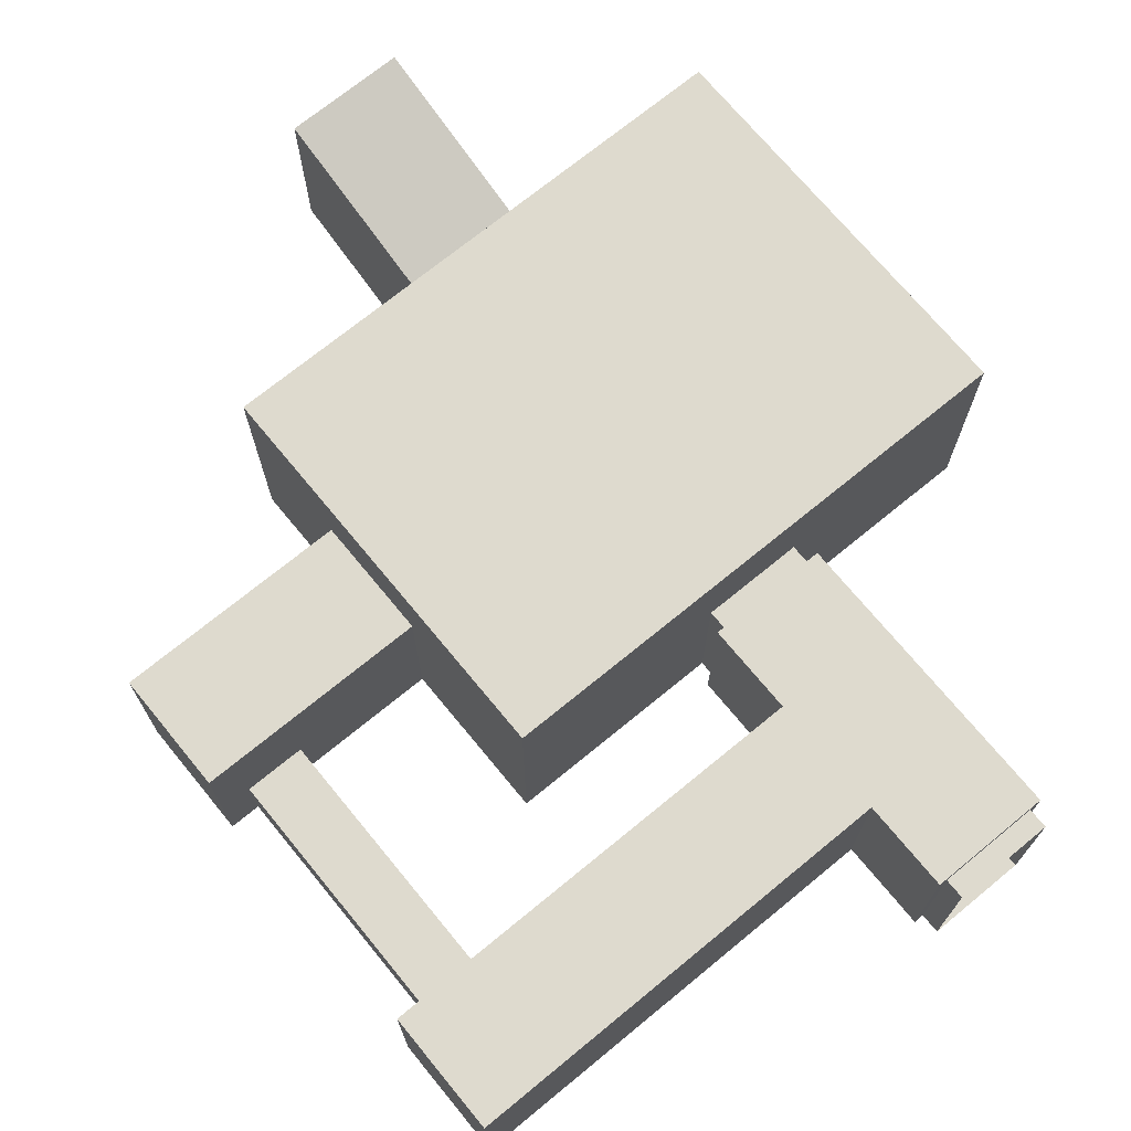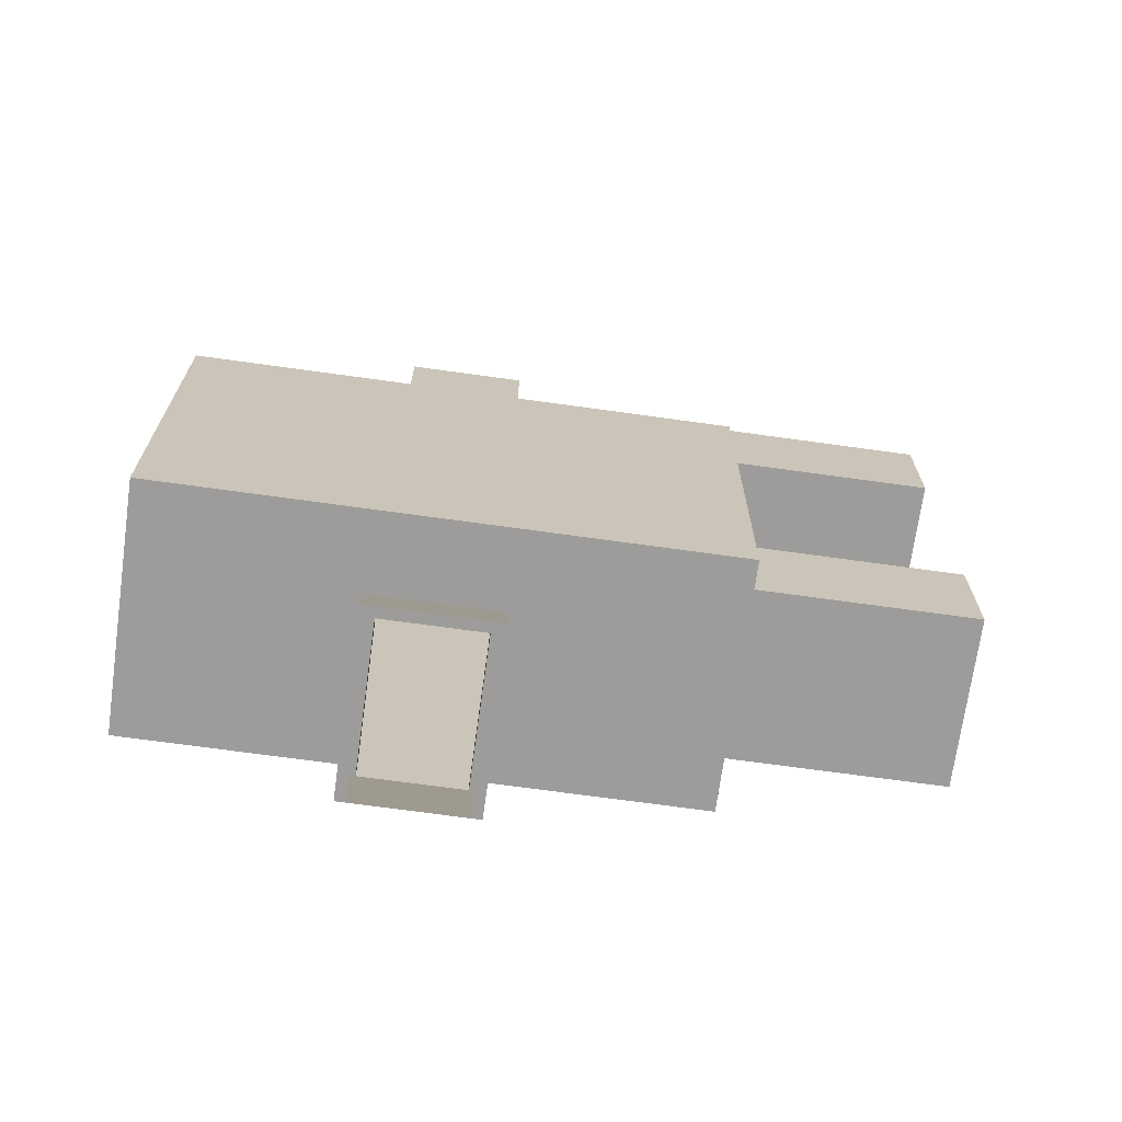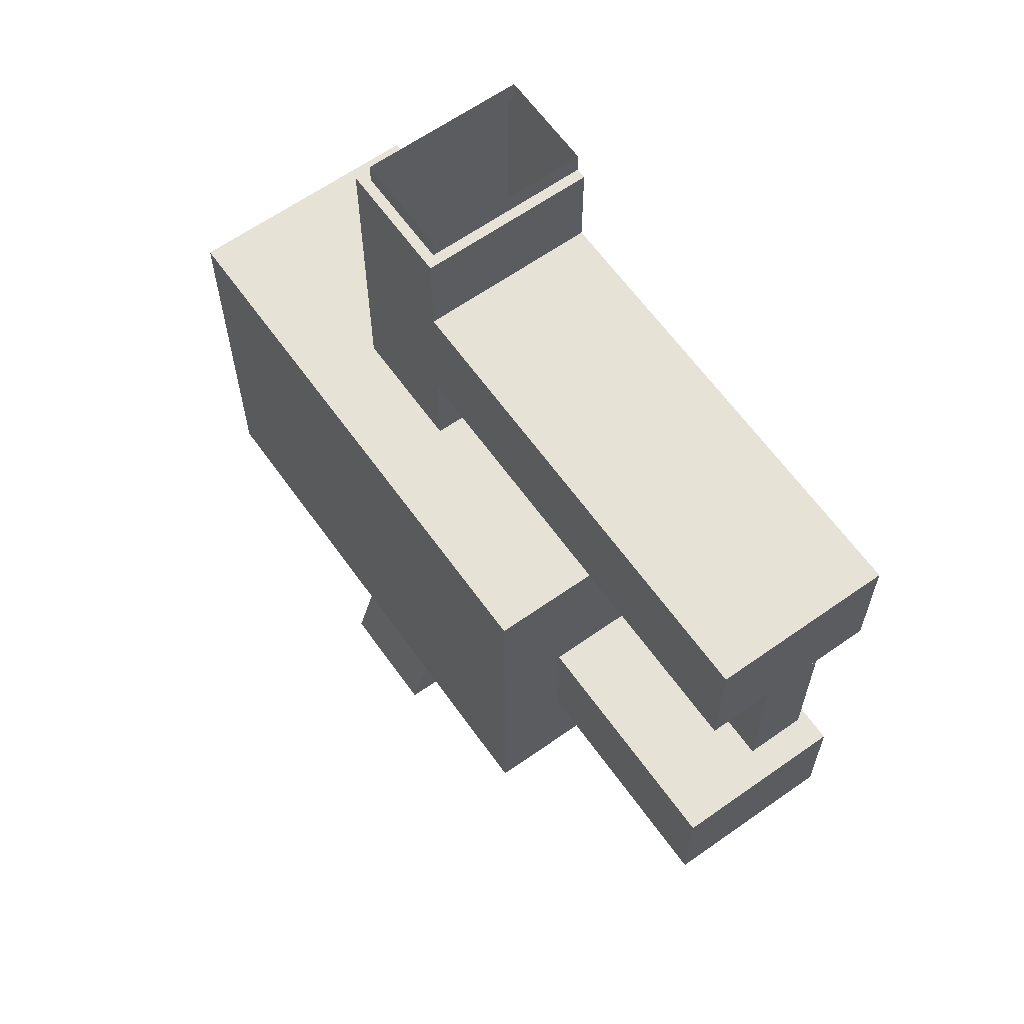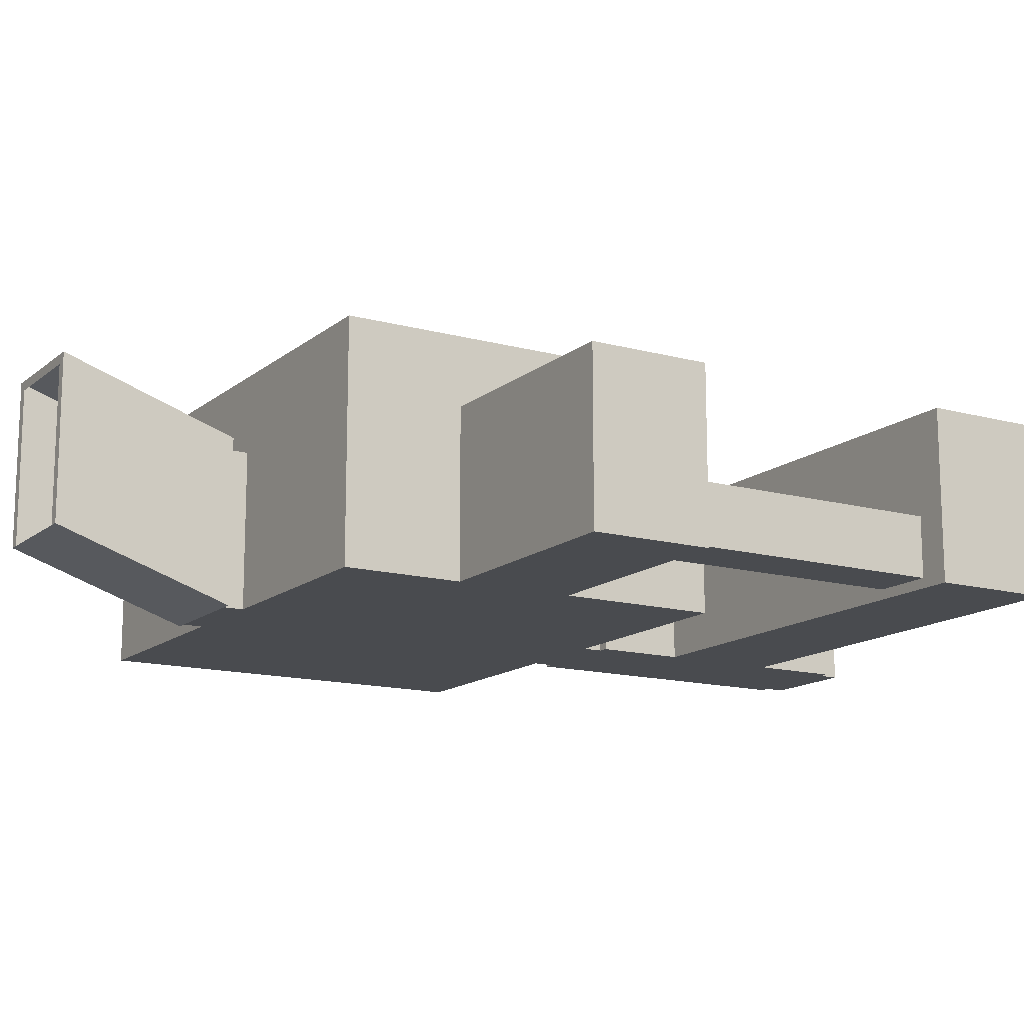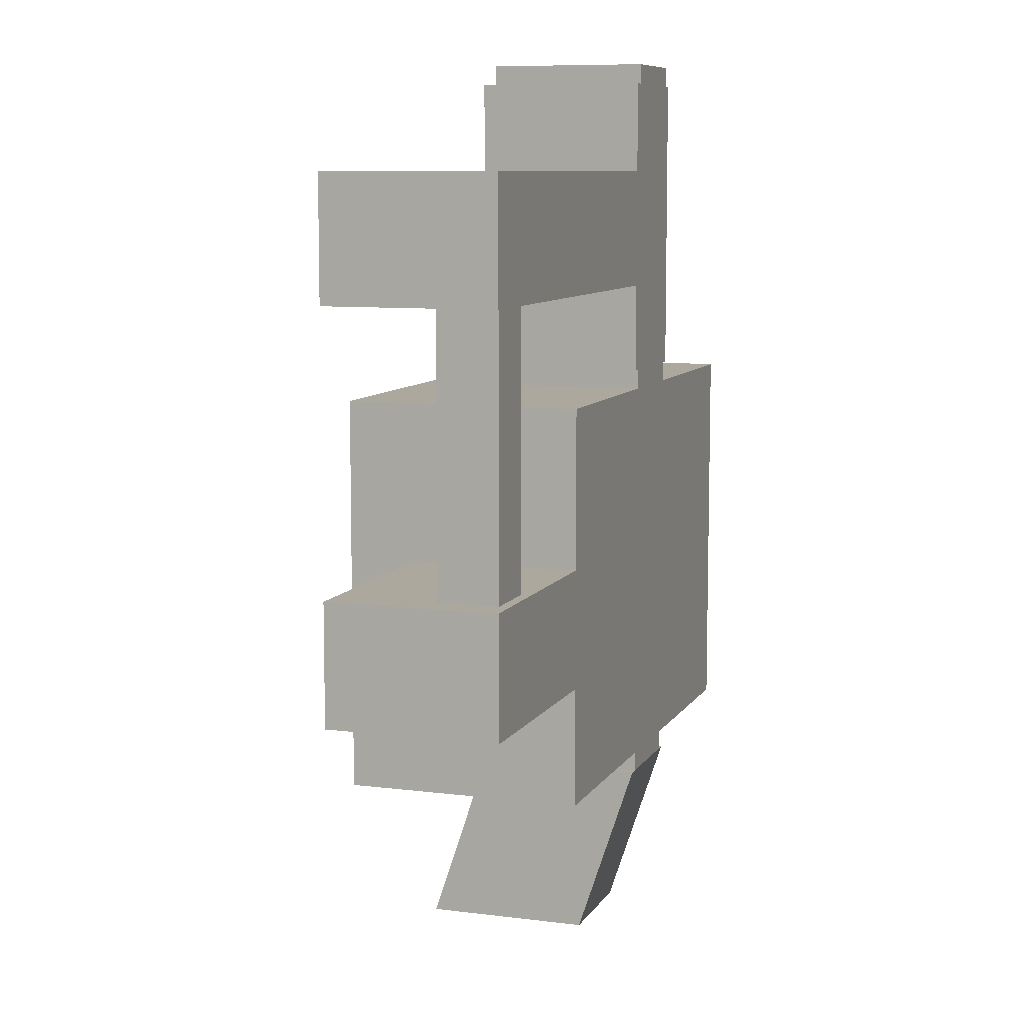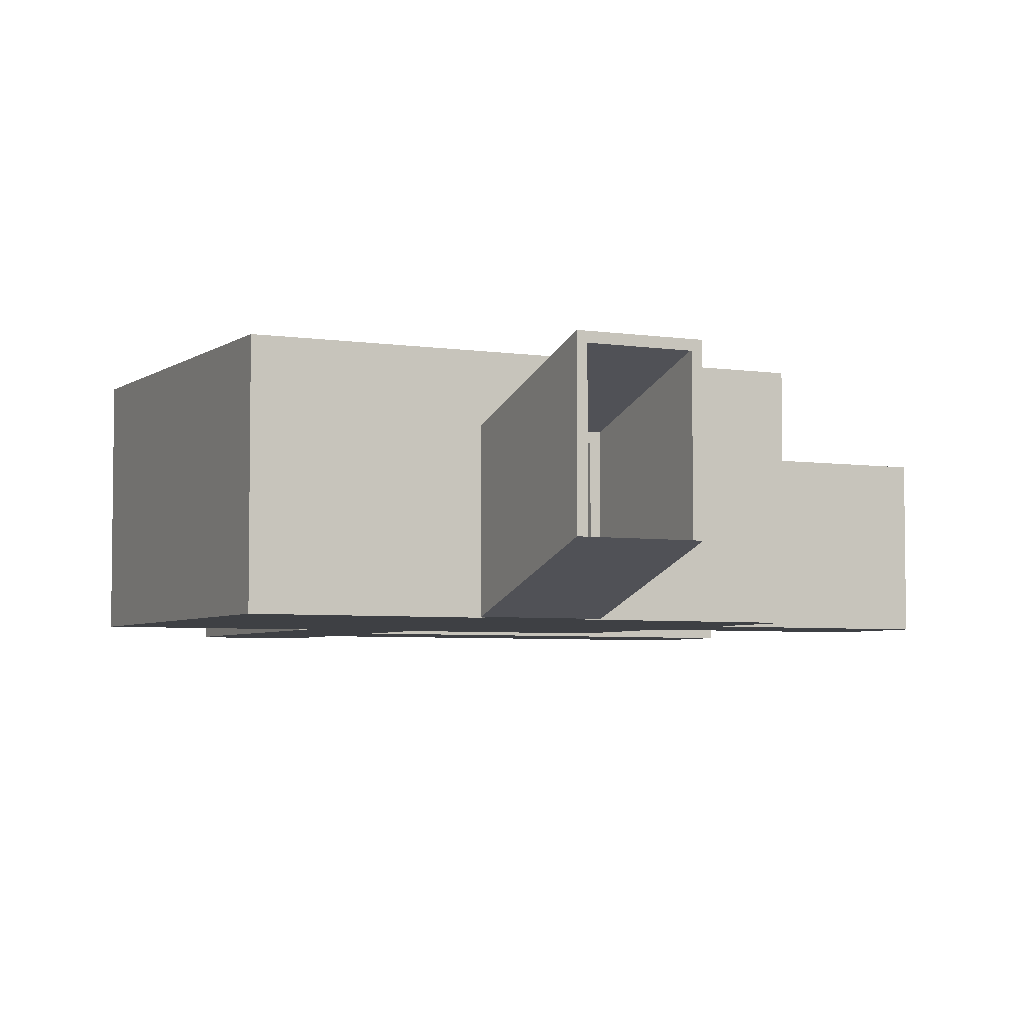
<metadata>
{"format":"obj","ext":"obj","renderer":"f3d","projection":"perspective","resolution":1024,"background":"white","views":[{"elev":71.2,"azim":-39.4,"up":"+Y"},{"elev":-70.3,"azim":172.1,"up":"+Z"},{"elev":63.2,"azim":-125.5,"up":"+Z"},{"elev":-14.2,"azim":-121.0,"up":"+Y"},{"elev":8.7,"azim":-71.0,"up":"+Z"},{"elev":-4.6,"azim":153.5,"up":"+Y"}]}
</metadata>
<code>
o Stage4
g Stage4
v 11 0 56
v 11 4.25 56
v 11 4.25 59
v 11 0 59
v 8 0 59
v 5.25 0 56
v 5.25 4.25 56
v 5.25 0 59
v 5.25 4.25 59
v 24.5 6 63
v 24.5 0 63
v 24.5 0 53
v 24.5 6 53
v 11 6 63
v 11 6 53
v 11 0 53
v 11 0 63
v 19 0 63
v 19 4 63
v 16.5 4 63
v 16.5 0 63
v 8 4.25 59
v 7.5 1.75 59
v 6 1.75 59
v 7.5 0.25 59
v 6 0.25 59
v 5.25 4.25 65.75
v 5.25 0 65.75
v 5.25 0 68.75
v 5.25 4.25 68.75
v 19.25 0 63.5
v 19.25 4.25 63.5
v 16.25 4.25 68.75
v 16.25 0 68.75
v 19 0 53
v 16.5 0 53
v 16.5 4 53
v 19 4 53
v 19 0 52.5
v 16.5 0 52.5
v 16.5 4 52.5
v 19 4 52.5
v 16.25 4.25 52.5
v 16.25 0 52.5
v 19.25 0 52.5
v 19.25 4.25 52.5
v 16.5 5.5 48
v 16.25 5.75 48
v 16.5 1.5 48
v 16.25 1.5 48
v 19 5.5 48
v 19 1.5 48
v 19.25 5.75 48
v 19.25 1.5 48
v 19 4 63.5
v 19 0 63.5
v 16.5 0 63.5
v 16.5 4 63.5
v 16.25 0 63.5
v 16.25 0 65.75
v 16.25 4.25 65.75
v 16.25 4.25 63.5
v 16.25 0 71
v 16.25 4.25 71
v 16.5 0 71
v 16.5 0 71.5
v 16.5 4 71.5
v 16.5 4 71
v 19.25 0 71
v 19.25 4.25 71
v 19 4 71
v 19 4 71.5
v 19 0 71.5
v 19 0 71
v 6 1.75 65.75
v 7.5 1.75 65.75
v 7.5 0.25 65.75
v 6 0.25 65.75
f 14 2 15
f 14 3 2
f 14 4 3
f 14 17 4
f 2 16 15
f 2 1 16
f 11 12 35
f 21 4 17
f 4 21 1
f 1 21 18
f 36 16 1
f 18 36 1
f 18 35 36
f 11 35 18
f 10 11 19
f 11 18 19
f 19 20 10
f 10 20 14
f 20 17 14
f 20 21 17
f 4 1 6
f 4 6 5
f 6 8 5
f 9 7 22
f 22 7 3
f 7 2 3
f 15 37 38
f 16 36 37
f 15 16 37
f 38 35 12
f 13 38 12
f 13 15 38
f 51 52 53
f 52 54 53
f 47 51 48
f 51 53 48
f 49 47 50
f 47 48 50
f 41 40 43
f 40 44 43
f 42 41 46
f 41 43 46
f 39 42 45
f 42 46 45
f 54 52 45
f 52 39 45
f 40 39 49
f 39 52 49
f 49 50 40
f 50 44 40
f 64 33 70
f 33 61 70
f 27 61 33
f 30 27 33
f 61 32 70
f 61 62 32
f 23 24 22
f 24 9 22
f 3 4 22
f 4 5 22
f 22 5 23
f 5 25 23
f 24 26 9
f 26 8 9
f 26 25 8
f 25 5 8
f 60 77 28
f 77 78 28
f 27 75 76
f 61 27 76
f 76 77 61
f 77 60 61
f 78 75 28
f 75 27 28
f 31 57 60
f 69 31 60
f 34 28 29
f 34 60 28
f 69 60 34
f 74 69 34
f 74 34 65
f 34 63 65
f 59 60 57
f 8 6 7
f 7 9 8
f 12 11 10
f 10 13 12
f 15 13 10
f 10 14 15
f 6 1 2
f 2 7 6
f 29 28 27
f 27 30 29
f 40 36 35
f 35 39 40
f 41 37 36
f 36 40 41
f 39 35 38
f 38 42 39
f 42 38 37
f 37 41 42
f 43 48 53
f 53 46 43
f 46 53 54
f 54 45 46
f 48 43 44
f 44 50 48
f 19 18 56
f 56 55 19
f 56 18 21
f 21 57 56
f 20 58 57
f 57 21 20
f 62 61 60
f 60 59 62
f 55 58 20
f 20 19 55
f 33 64 63
f 63 34 33
f 68 67 66
f 66 65 68
f 71 74 73
f 73 72 71
f 73 74 65
f 65 66 73
f 72 67 68
f 68 71 72
f 31 69 70
f 70 32 31
f 34 29 30
f 30 33 34
f 62 58 55
f 55 32 62
f 70 71 68
f 68 64 70
f 59 57 58
f 58 62 59
f 64 68 65
f 65 63 64
f 69 74 71
f 71 70 69
f 32 55 56
f 56 31 32
f 26 78 77
f 77 25 26
f 78 26 24
f 24 75 78
f 23 76 75
f 75 24 23
f 25 77 76
f 76 23 25

</code>
